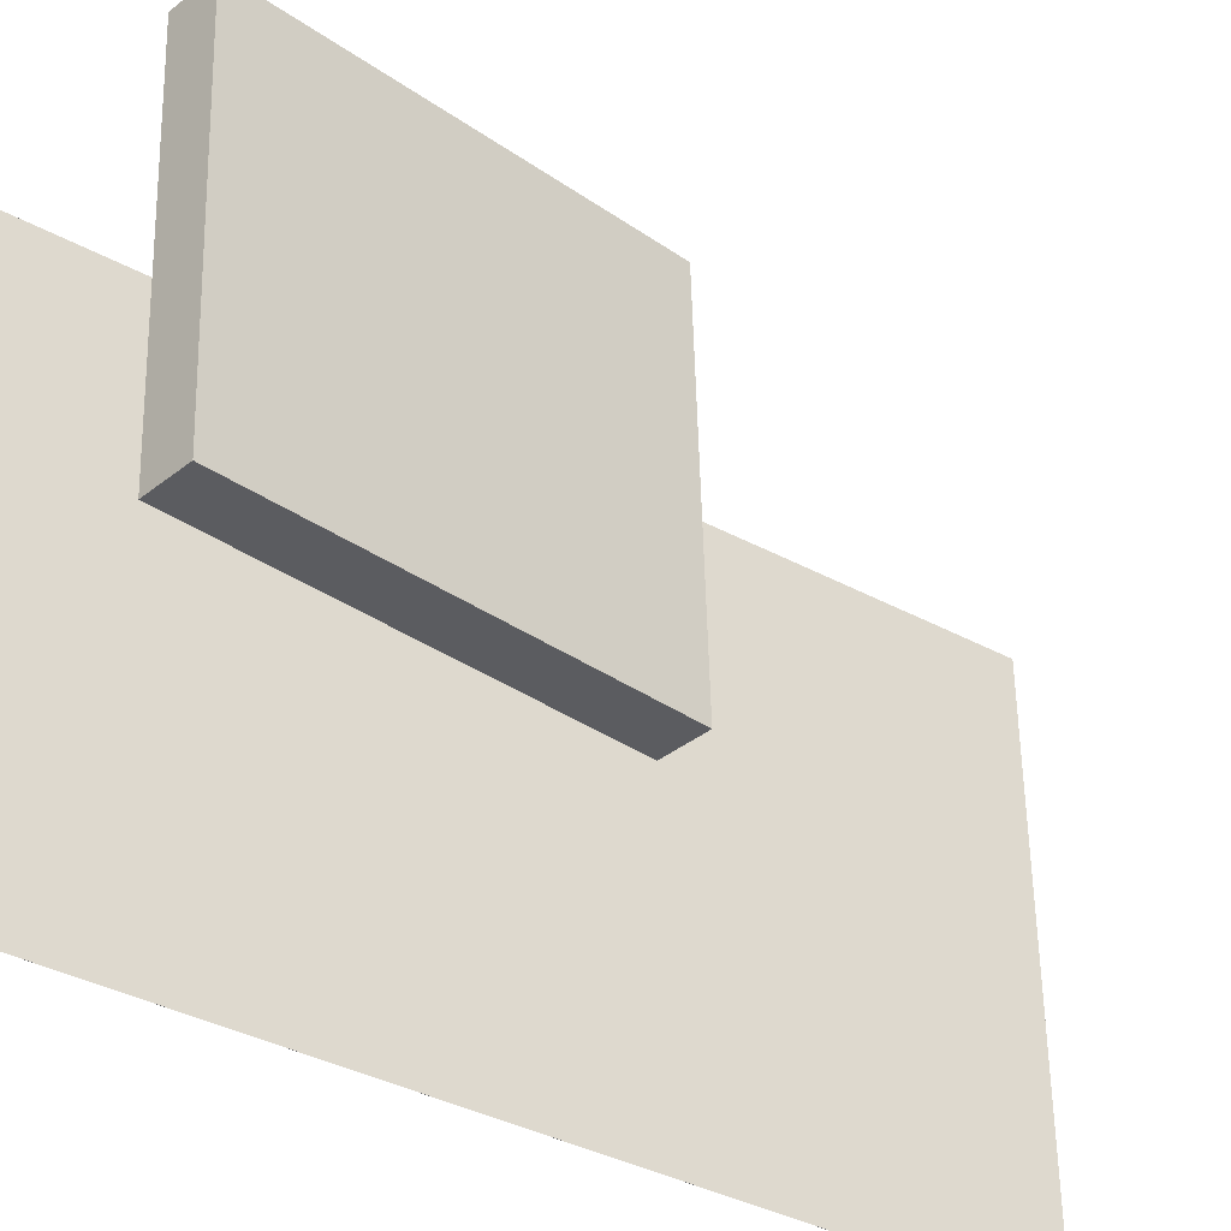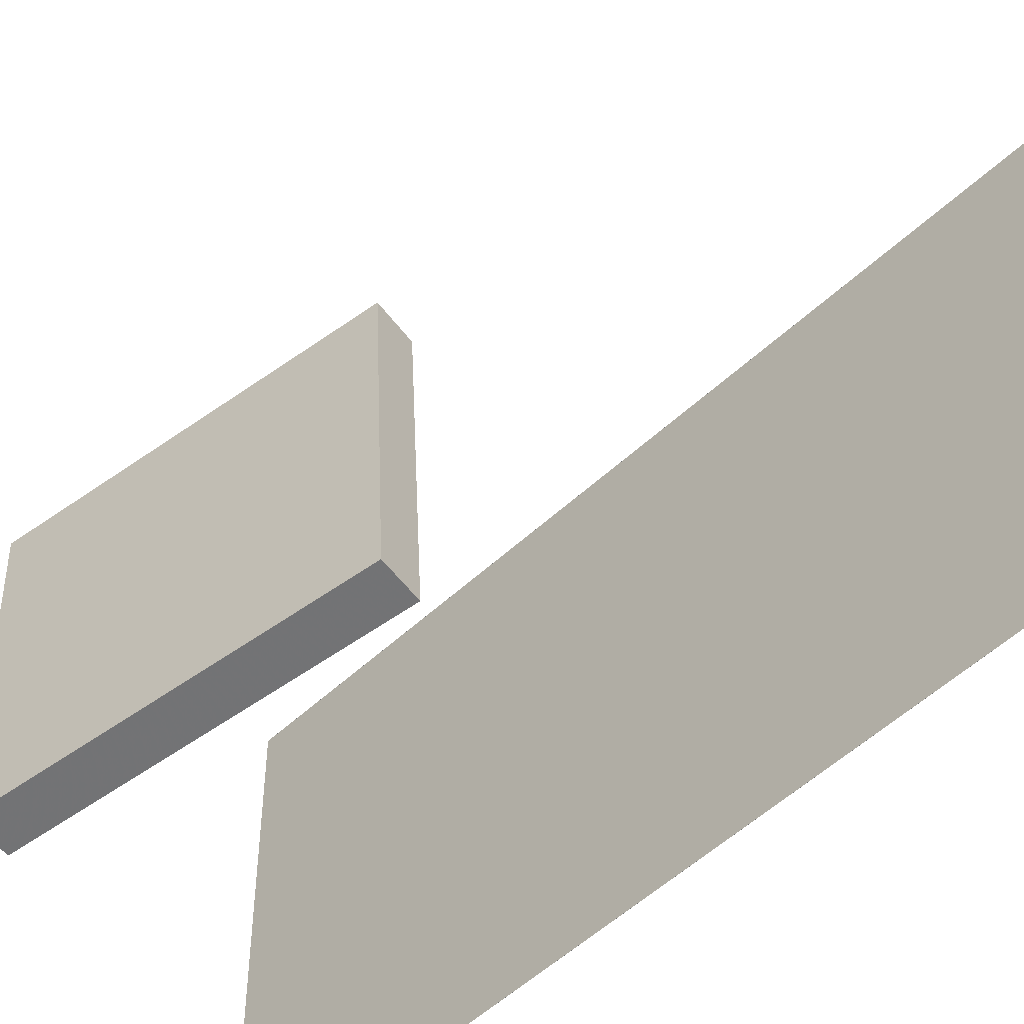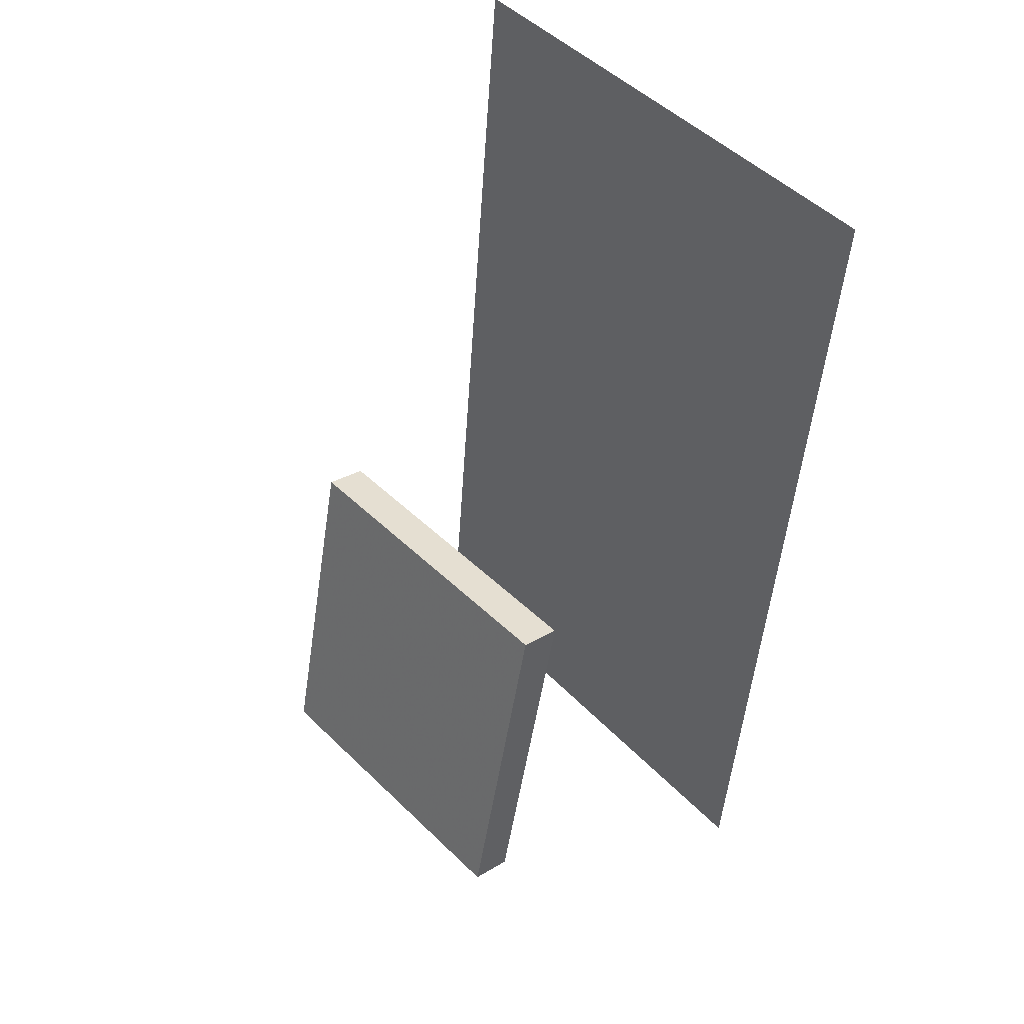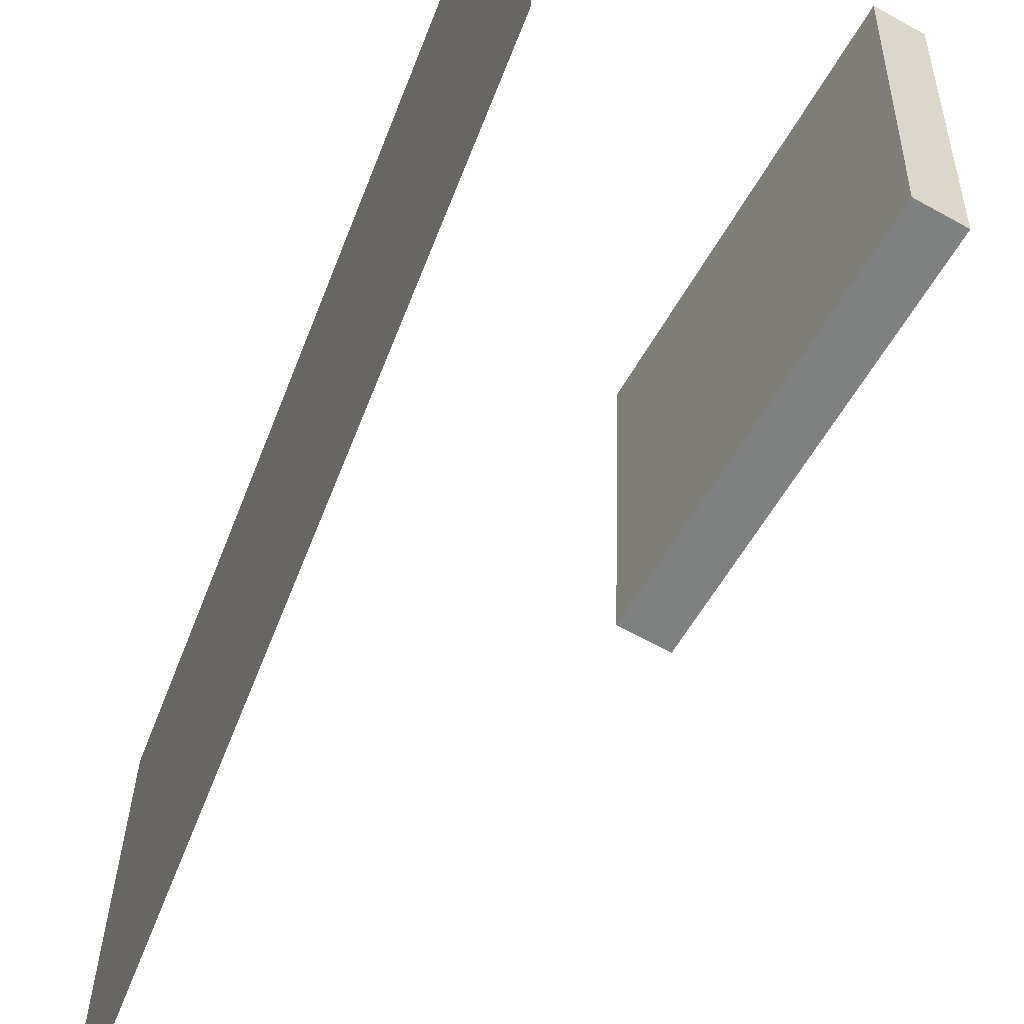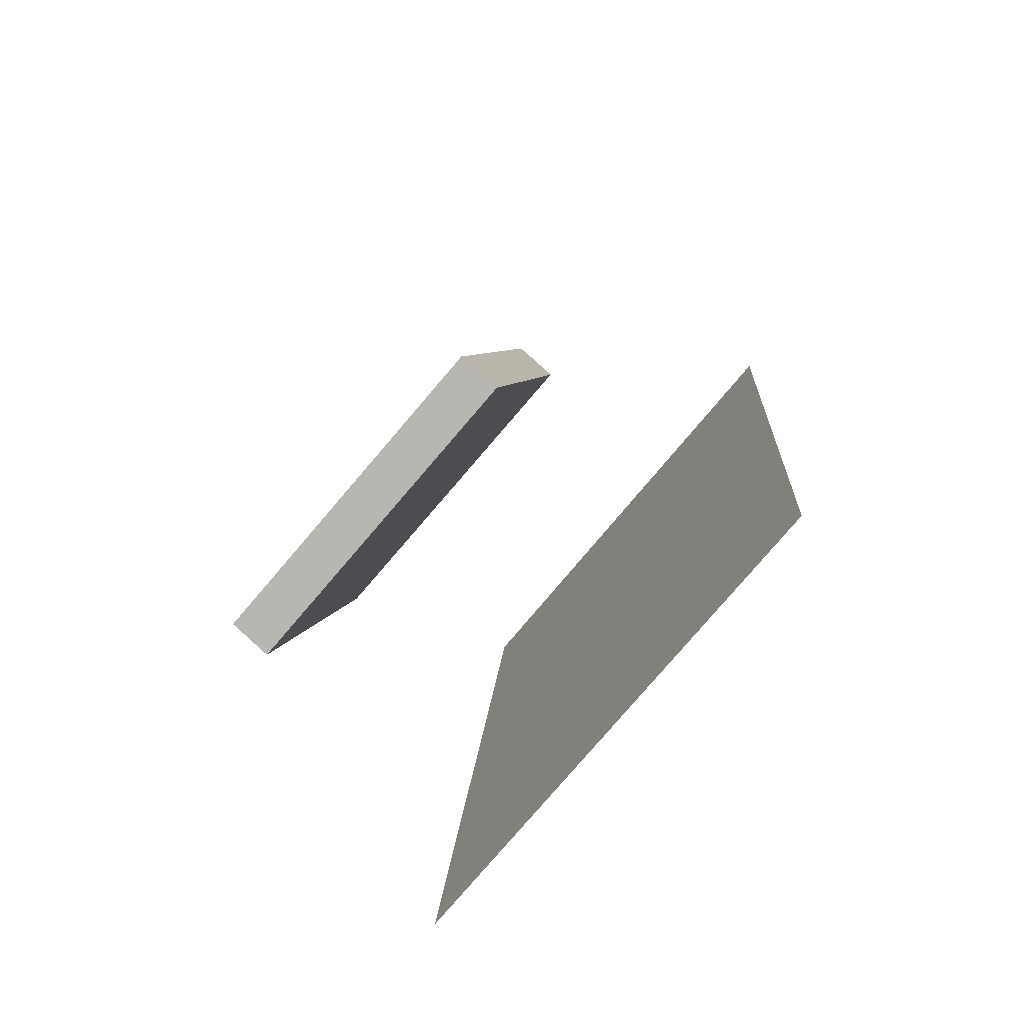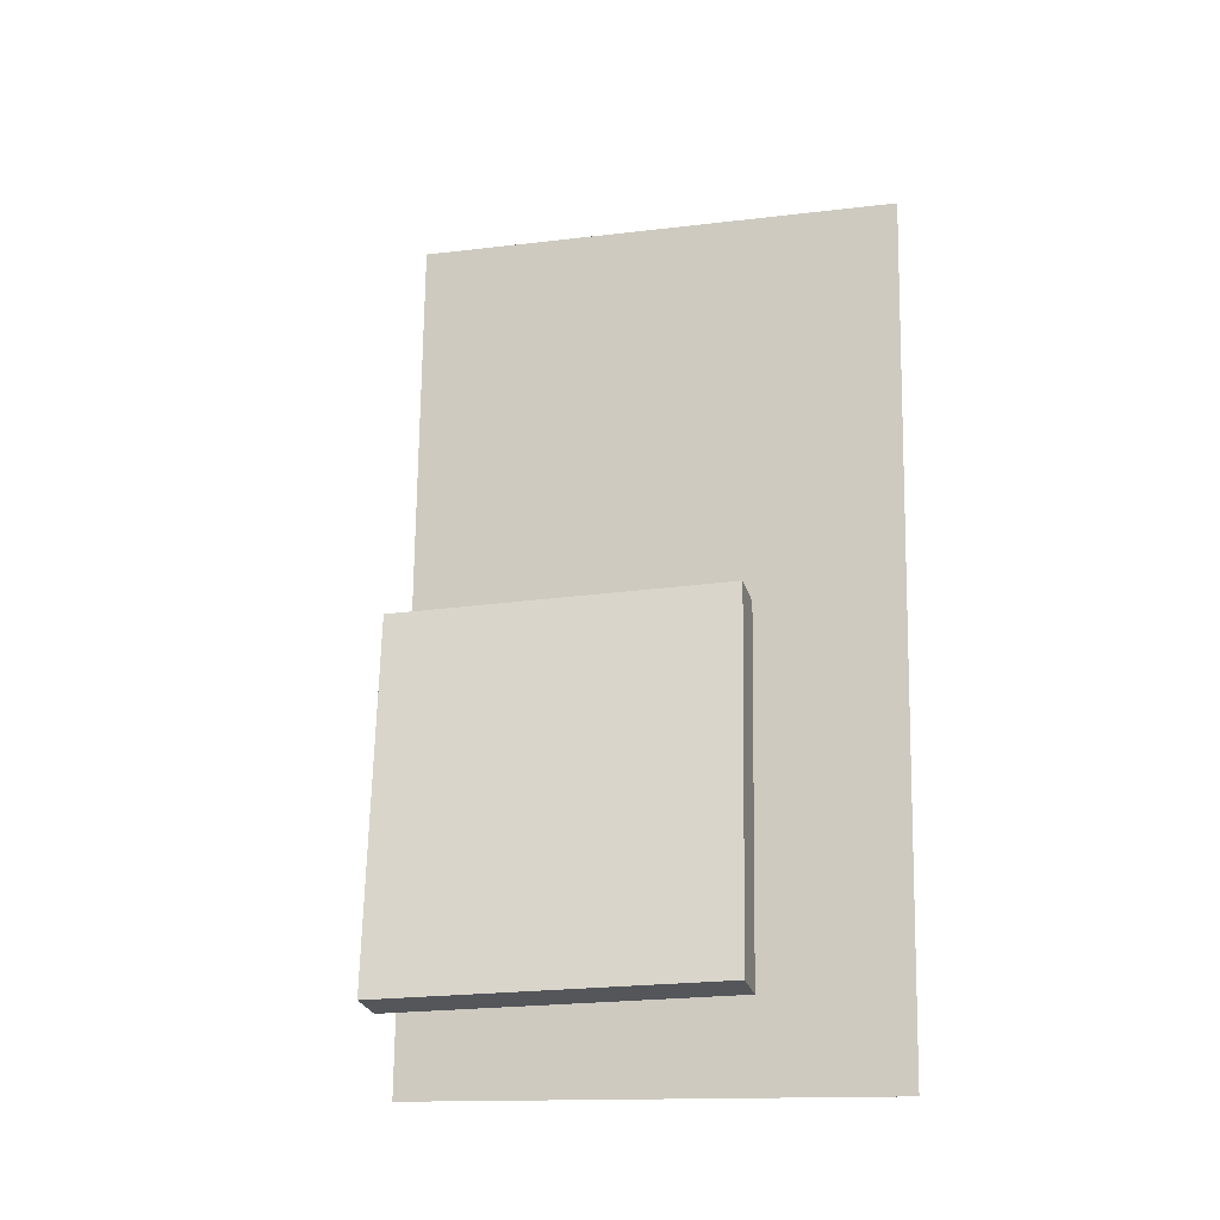
<metadata>
{"format":"obj","ext":"obj","renderer":"f3d","projection":"perspective","resolution":1024,"background":"white","views":[{"elev":-37.2,"azim":59.9,"up":"+Z"},{"elev":-54.7,"azim":139.6,"up":"+Z"},{"elev":47.8,"azim":139.5,"up":"+Y"},{"elev":-62.1,"azim":-15.6,"up":"+Z"},{"elev":-73.2,"azim":140.8,"up":"+Y"},{"elev":-11.3,"azim":105.5,"up":"+Y"}]}
</metadata>
<code>
v -0.1107 -0.4551 -0.2583
v -0.1085 -0.4617 0.2638
v -0.1107 -0.4551 -0.2583
v -0.1086 -0.4617 0.2638
v -0.2013 0.4601 -0.2463
v -0.1991 0.4535 0.2757
v -0.2013 0.4601 -0.2463
v -0.1991 0.4535 0.2757
f 1.0 7.0 5.0
f 1.0 3.0 7.0
f 1.0 4.0 3.0
f 1.0 2.0 4.0
f 3.0 8.0 7.0
f 3.0 4.0 8.0
f 5.0 7.0 8.0
f 5.0 8.0 6.0
f 1.0 5.0 6.0
f 1.0 6.0 2.0
f 2.0 6.0 8.0
f 2.0 8.0 4.0
v 0.1616 -0.369 -0.161
v 0.169 -0.383 0.1767
v 0.07476 -0.01434 -0.1444
v 0.08212 -0.02829 0.1932
v 0.2041 -0.3586 -0.1615
v 0.2114 -0.3726 0.1762
v 0.1172 -0.003921 -0.1449
v 0.1246 -0.01787 0.1927
f 9.0 15.0 13.0
f 9.0 11.0 15.0
f 9.0 12.0 11.0
f 9.0 10.0 12.0
f 11.0 16.0 15.0
f 11.0 12.0 16.0
f 13.0 15.0 16.0
f 13.0 16.0 14.0
f 9.0 13.0 14.0
f 9.0 14.0 10.0
f 10.0 14.0 16.0
f 10.0 16.0 12.0

</code>
